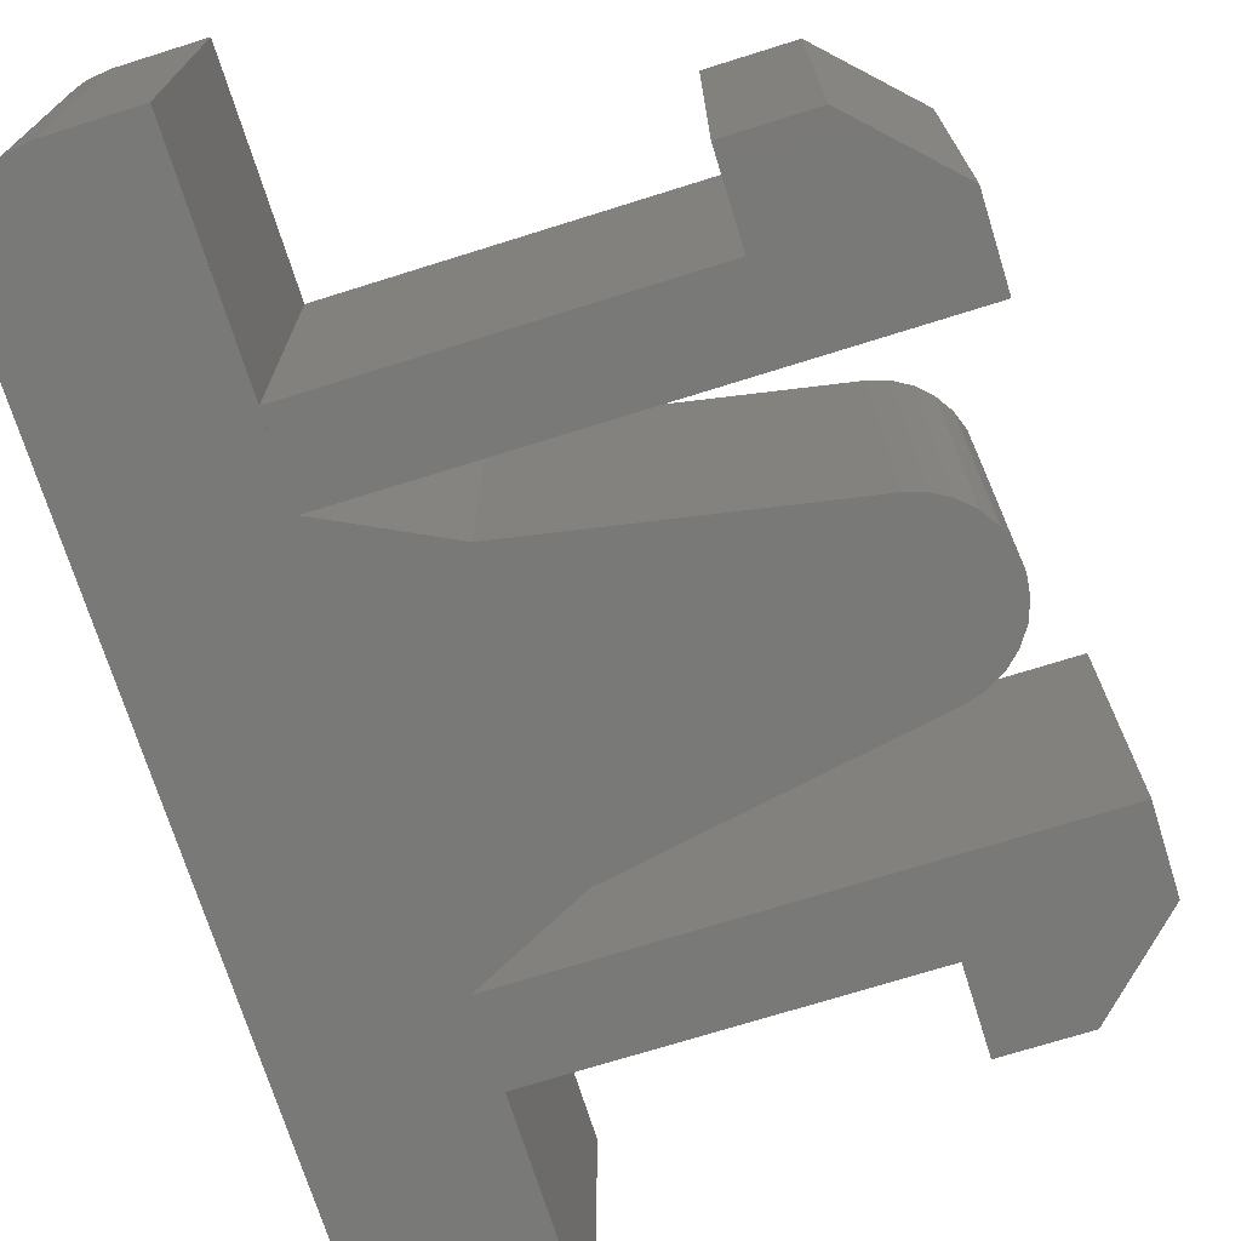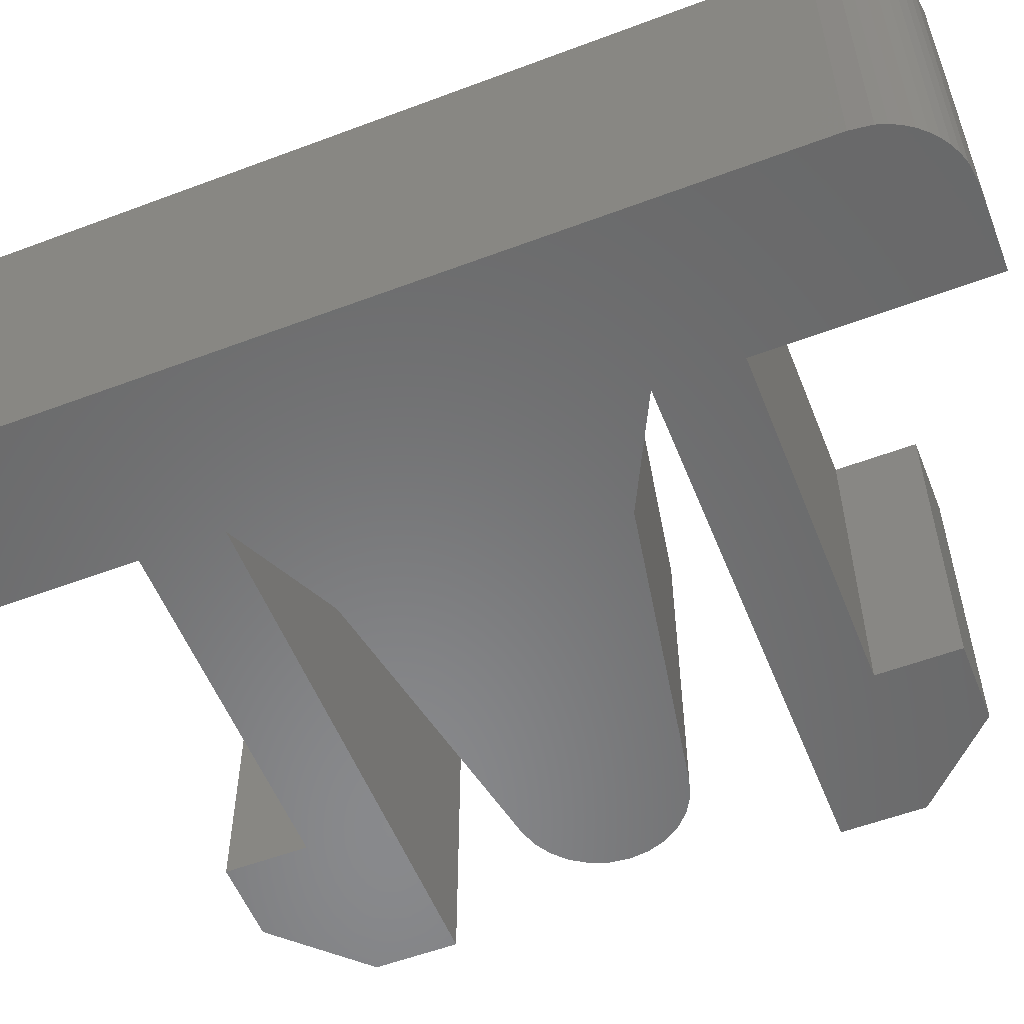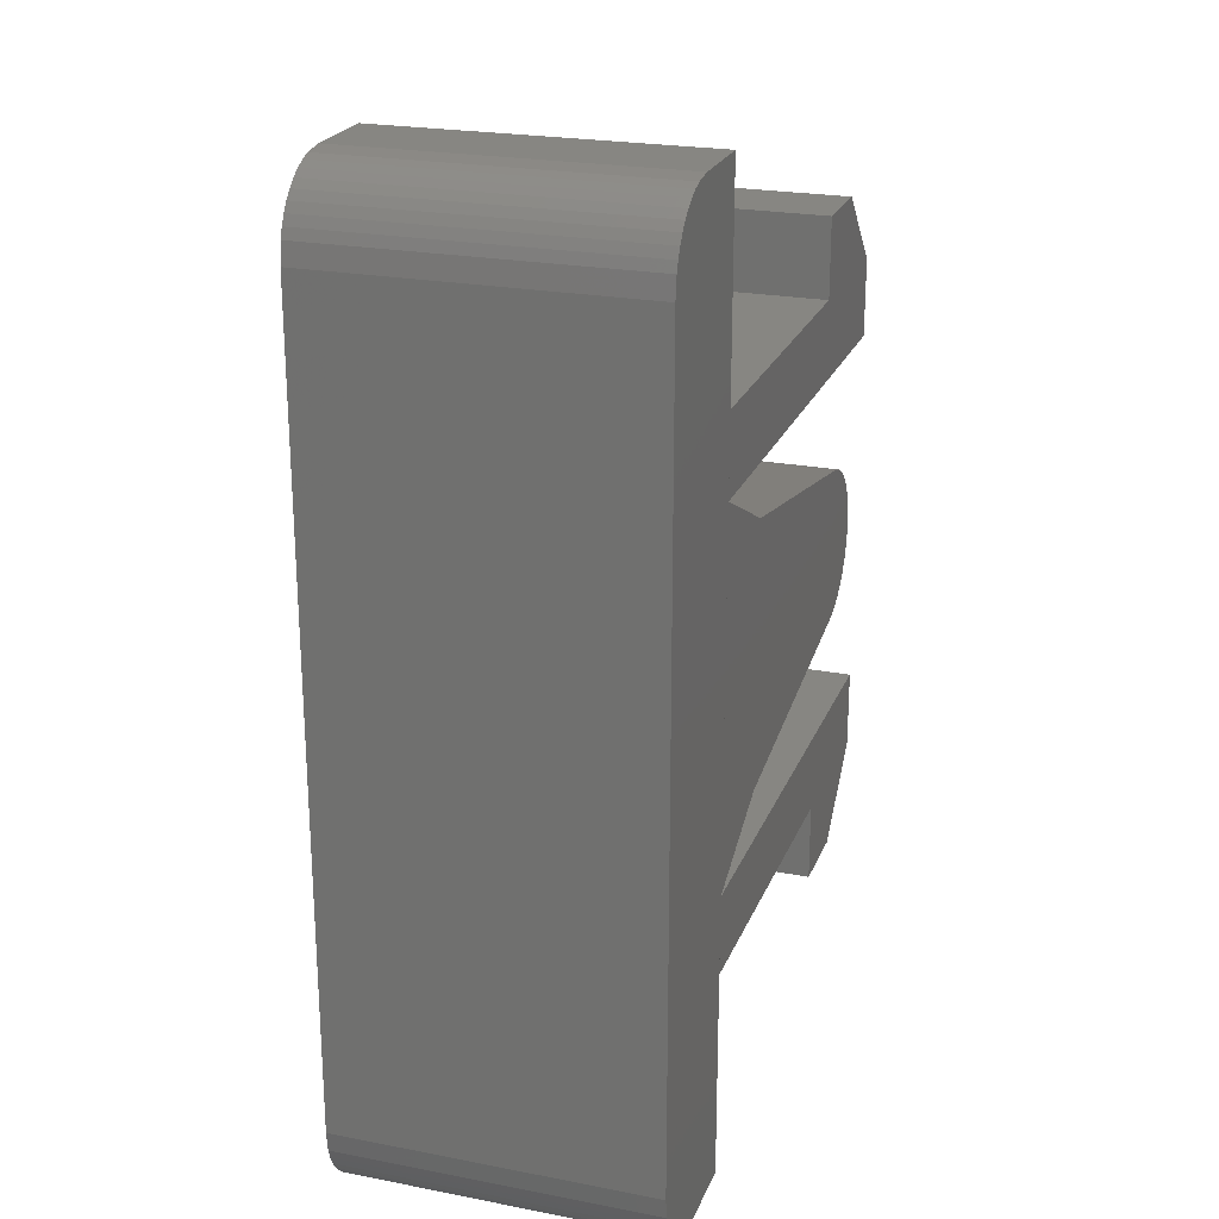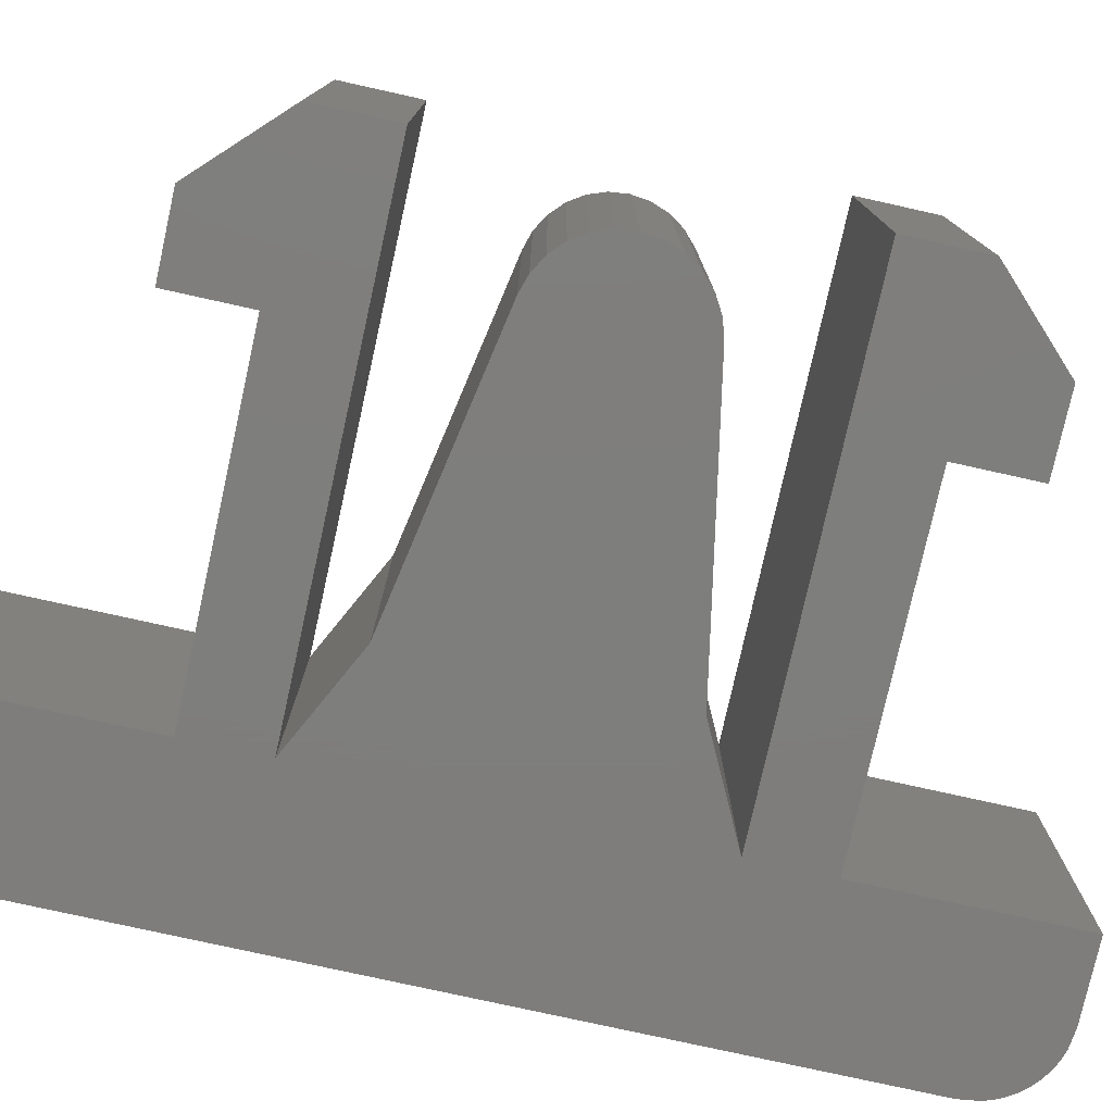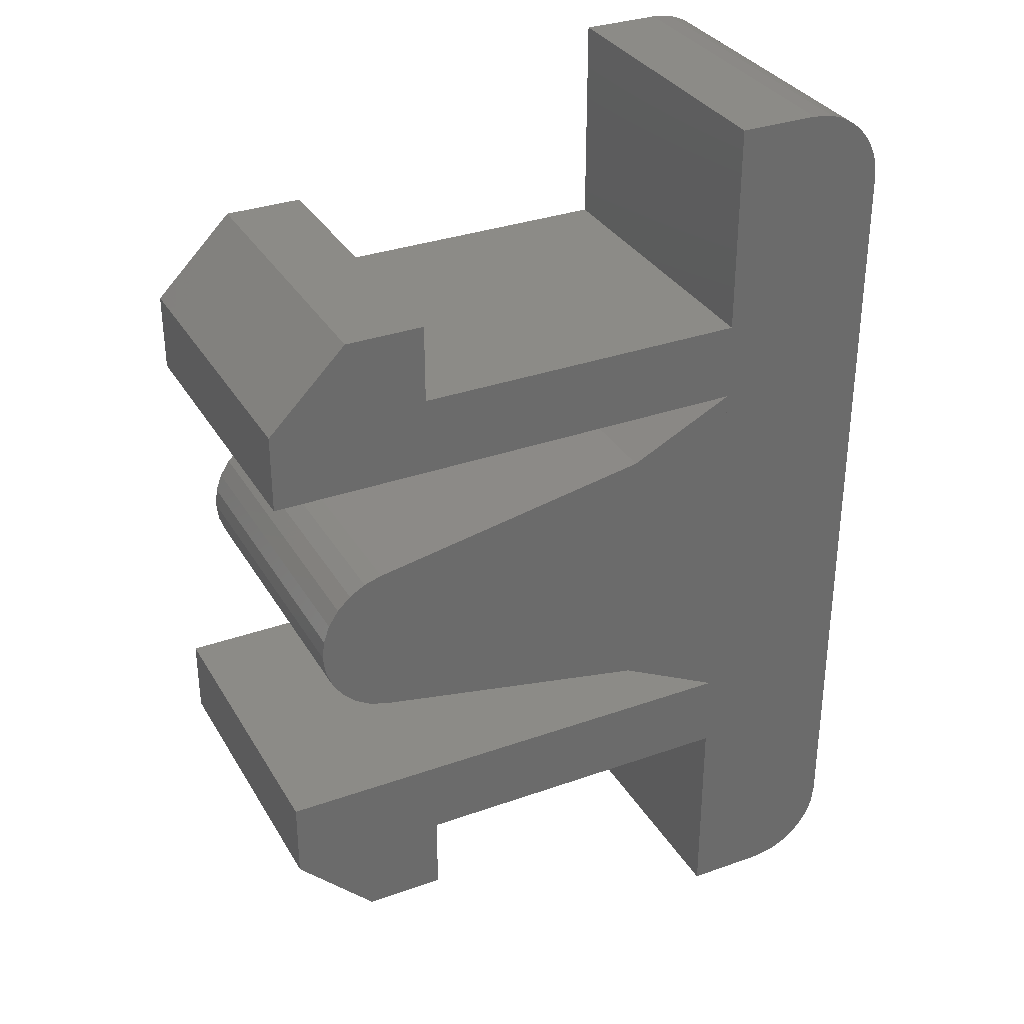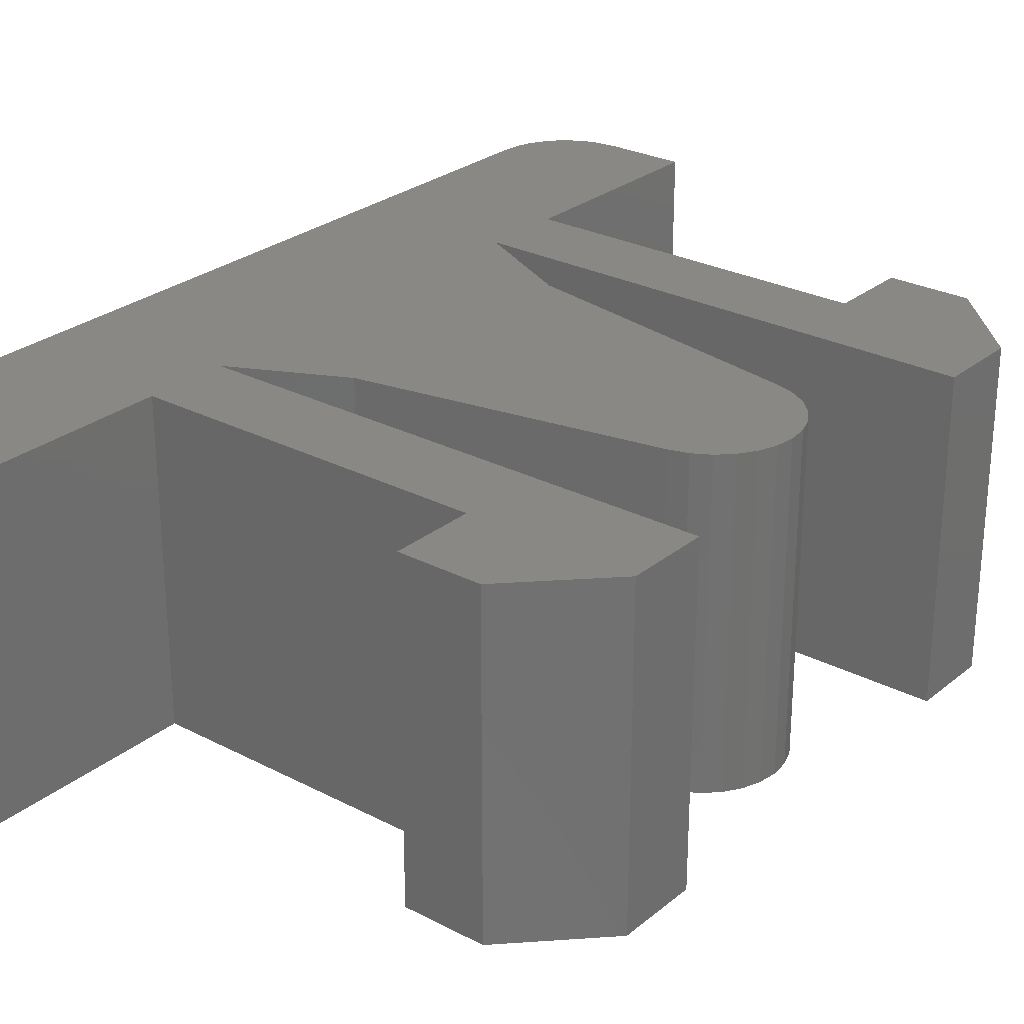
<metadata>
{"format":"stl","ext":"stl","renderer":"f3d","projection":"perspective","resolution":1024,"background":"white","views":[{"elev":-72.0,"azim":17.4,"up":"+Z"},{"elev":-55.6,"azim":-68.4,"up":"+Z"},{"elev":22.9,"azim":-71.8,"up":"+Y"},{"elev":-77.7,"azim":77.5,"up":"+Z"},{"elev":32.7,"azim":153.8,"up":"+Y"},{"elev":27.1,"azim":38.9,"up":"+Z"}]}
</metadata>
<code>
# stl→obj: 106 verts, 208 faces
v 12.05 24.89 6
v 12 24.5 3.511e-13
v 12 24.5 6
v 12.05 24.89 2.619e-13
v 12.11 25.07 6
v 12.11 25.07 2.223e-13
v 12.2 25.25 6
v 12.2 25.25 1.87e-13
v 12.31 25.41 6
v 12.31 25.41 1.565e-13
v 12.44 25.56 6
v 12.44 25.56 1.314e-13
v 12.59 25.69 6
v 12.59 25.69 1.121e-13
v 23.04 15.78 2.883e-13
v 22.74 15.6 6
v 22.74 15.6 2.696e-13
v 23.04 15.78 6
v 22.4 15.5 6
v 22.4 15.5 2.498e-13
v 17 14.5 6
v 17 14.5 -4.546e-14
v 15 13.5 1.44e-14
v 15 13.5 6
v 24.4 13.5 2.556e-13
v 24.4 13.5 6
v 24.4 12 2.266e-13
v 24.4 12 6
v 22.9 10.5 6
v 22.9 10.5 1.381e-13
v 21.4 10.5 6
v 21.4 10.5 1.349e-13
v 21.4 12 6
v 21.4 12 2.942e-13
v 15 12 3.355e-13
v 15 12 6
v 15 8 -1.308e-13
v 15 8 6
v 13.5 8 -1.124e-13
v 13.5 8 6
v 13.11 8.051 1.421e-13
v 13.11 8.051 6
v 12.93 8.114 2.359e-13
v 12.93 8.114 6
v 12.75 8.201 3.051e-13
v 12.75 8.201 6
v 12.59 8.31 3.486e-13
v 12.59 8.31 6
v 12.44 8.439 3.655e-13
v 12.44 8.439 6
v 12.31 8.587 6
v 12.31 8.587 3.557e-13
v 12.2 8.75 6
v 12.2 8.75 3.192e-13
v 12.11 8.926 6
v 12.11 8.926 2.568e-13
v 12.05 9.112 6
v 12.05 9.112 1.694e-13
v 12 9.5 6
v 12 9.5 -7.384e-14
v 15 20.5 6
v 17 19.5 6
v 22.4 18.5 6
v 22.74 18.4 6
v 23.04 18.22 6
v 23.3 16.02 6
v 23.3 17.98 6
v 23.49 16.32 6
v 23.49 17.68 6
v 23.61 16.65 6
v 23.61 17.35 6
v 23.65 17 6
v 24.4 20.5 6
v 15 22 6
v 21.4 22 6
v 21.4 23.5 6
v 22.9 23.5 6
v 24.4 22 6
v 12.75 25.8 6
v 12.93 25.89 6
v 13.11 25.95 6
v 13.5 26 6
v 15 26 6
v 12.75 25.8 9.897e-14
v 12.93 25.89 9.22e-14
v 13.11 25.95 9.19e-14
v 13.5 26 1.107e-13
v 15 26 1.198e-13
v 15 22 3.317e-13
v 21.4 22 2.904e-13
v 21.4 23.5 2.953e-13
v 22.9 23.5 2.921e-13
v 24.4 22 3.035e-13
v 24.4 20.5 2.815e-13
v 15 20.5 4.029e-14
v 17 19.5 -1.957e-14
v 22.4 18.5 2.757e-13
v 22.74 18.4 2.937e-13
v 23.04 18.22 3.093e-13
v 23.3 17.98 3.215e-13
v 23.3 16.02 3.047e-13
v 23.49 17.68 3.298e-13
v 23.49 16.32 3.181e-13
v 23.61 17.35 3.337e-13
v 23.61 16.65 3.277e-13
v 23.65 17 3.33e-13
f 1 2 3
f 2 1 4
f 5 4 1
f 4 5 6
f 7 6 5
f 6 7 8
f 9 8 7
f 8 9 10
f 11 10 9
f 10 11 12
f 12 13 14
f 13 12 11
f 15 16 17
f 16 15 18
f 17 19 20
f 19 17 16
f 20 21 22
f 21 20 19
f 21 23 22
f 23 21 24
f 24 25 23
f 25 24 26
f 27 26 28
f 26 27 25
f 27 29 30
f 29 27 28
f 30 31 32
f 31 30 29
f 33 32 31
f 32 33 34
f 33 35 34
f 35 33 36
f 37 36 38
f 36 37 35
f 38 39 37
f 39 38 40
f 40 41 39
f 41 40 42
f 42 43 41
f 43 42 44
f 44 45 43
f 45 44 46
f 46 47 45
f 47 46 48
f 48 49 47
f 49 48 50
f 51 49 50
f 49 51 52
f 53 52 51
f 52 53 54
f 55 54 53
f 54 55 56
f 57 56 55
f 56 57 58
f 59 58 57
f 58 59 60
f 3 60 59
f 60 3 2
f 29 33 31
f 33 24 36
f 24 33 26
f 26 33 29
f 26 29 28
f 21 61 24
f 61 21 62
f 62 21 19
f 62 19 63
f 63 19 16
f 63 16 64
f 64 16 18
f 64 18 65
f 65 18 66
f 65 66 67
f 67 66 68
f 67 68 69
f 69 68 70
f 69 70 71
f 71 70 72
f 73 74 61
f 74 73 75
f 75 73 76
f 76 73 77
f 77 73 78
f 57 3 59
f 3 57 1
f 1 57 55
f 1 55 5
f 5 55 53
f 5 53 7
f 7 53 51
f 7 51 9
f 9 51 50
f 9 50 11
f 11 50 48
f 11 48 13
f 13 48 46
f 13 46 79
f 79 46 44
f 79 44 80
f 80 44 42
f 80 42 81
f 81 42 40
f 81 40 82
f 82 40 38
f 82 38 83
f 83 38 36
f 83 36 24
f 83 24 61
f 83 61 74
f 14 79 84
f 79 14 13
f 84 80 85
f 80 84 79
f 85 81 86
f 81 85 80
f 81 87 86
f 87 81 82
f 82 88 87
f 88 82 83
f 89 83 74
f 83 89 88
f 89 75 90
f 75 89 74
f 76 90 75
f 90 76 91
f 91 77 92
f 77 91 76
f 77 93 92
f 93 77 78
f 94 78 73
f 78 94 93
f 94 61 95
f 61 94 73
f 95 62 96
f 62 95 61
f 62 97 96
f 97 62 63
f 63 98 97
f 98 63 64
f 64 99 98
f 99 64 65
f 65 100 99
f 100 65 67
f 92 90 91
f 90 95 89
f 95 90 94
f 94 90 92
f 94 92 93
f 96 23 95
f 23 96 22
f 22 96 97
f 22 97 20
f 20 97 98
f 20 98 17
f 17 98 99
f 17 99 15
f 15 99 100
f 15 100 101
f 101 100 102
f 101 102 103
f 103 102 104
f 103 104 105
f 105 104 106
f 25 35 23
f 35 25 34
f 34 25 32
f 32 25 30
f 30 25 27
f 4 60 2
f 60 4 58
f 58 4 6
f 58 6 56
f 56 6 8
f 56 8 54
f 54 8 10
f 54 10 52
f 52 10 12
f 52 12 49
f 49 12 14
f 49 14 47
f 47 14 84
f 47 84 45
f 45 84 85
f 45 85 43
f 43 85 86
f 43 86 41
f 41 86 87
f 41 87 39
f 39 87 88
f 39 88 37
f 37 88 89
f 37 89 95
f 37 95 23
f 37 23 35
f 102 67 69
f 67 102 100
f 104 69 71
f 69 104 102
f 106 71 72
f 71 106 104
f 105 72 70
f 72 105 106
f 103 70 68
f 70 103 105
f 101 68 66
f 68 101 103
f 101 18 15
f 18 101 66

</code>
